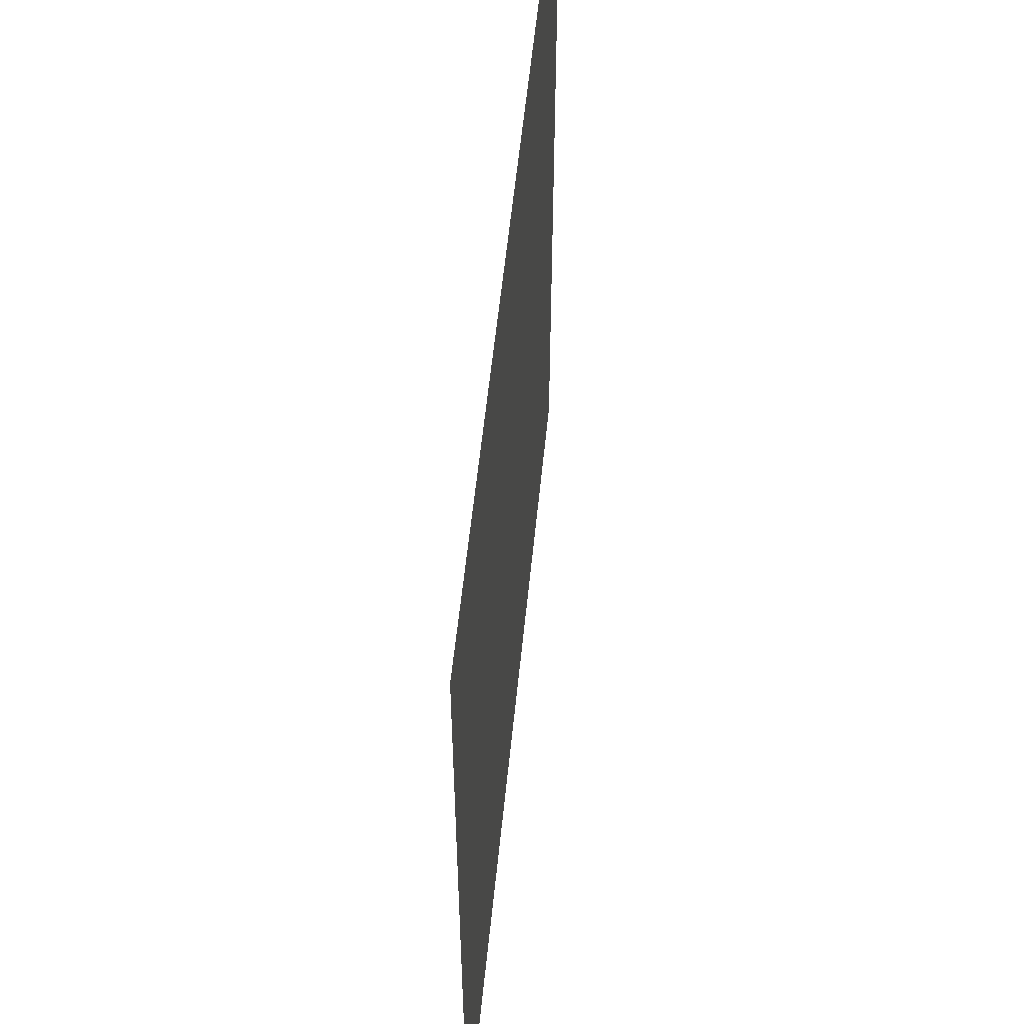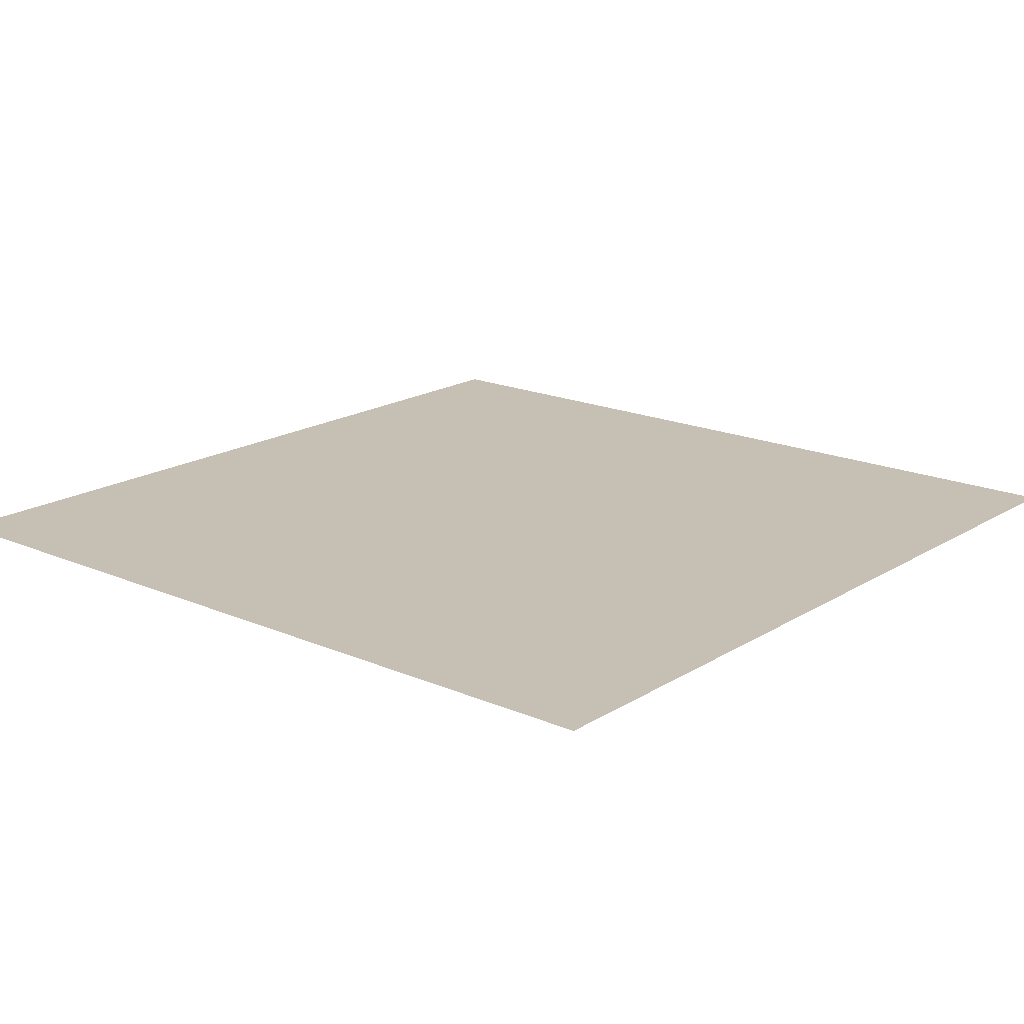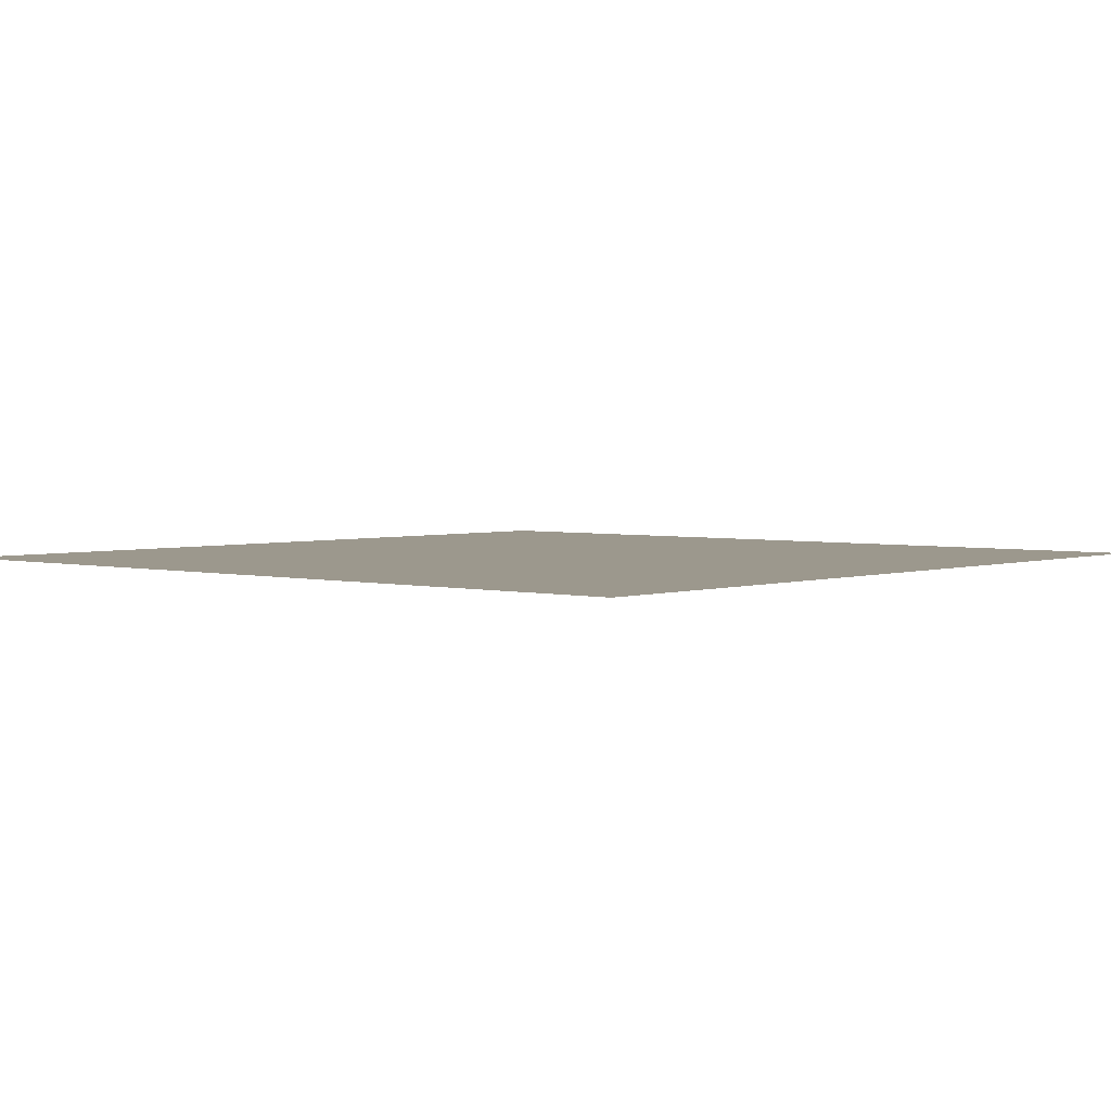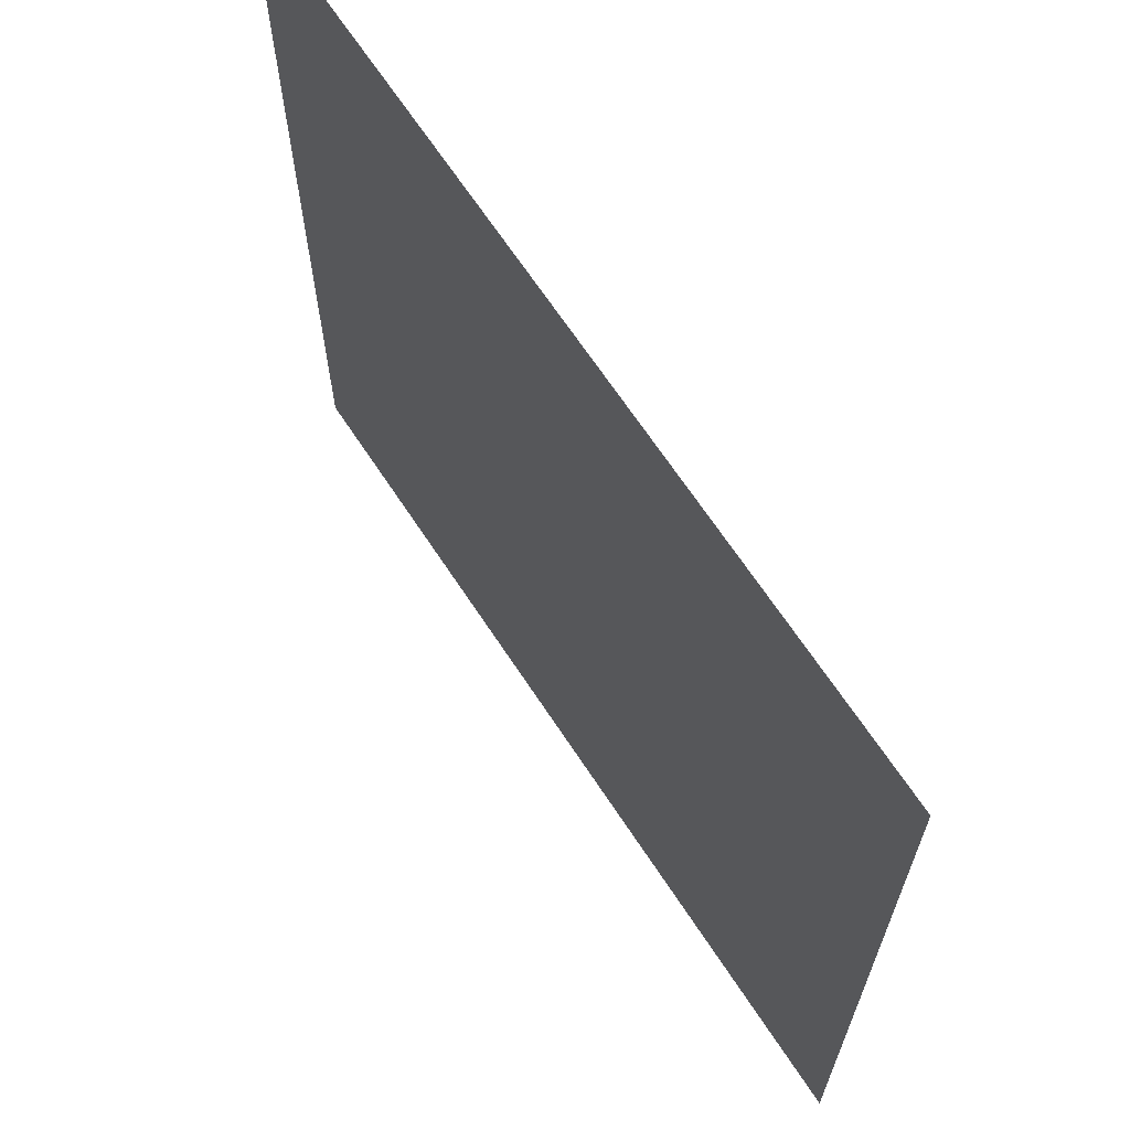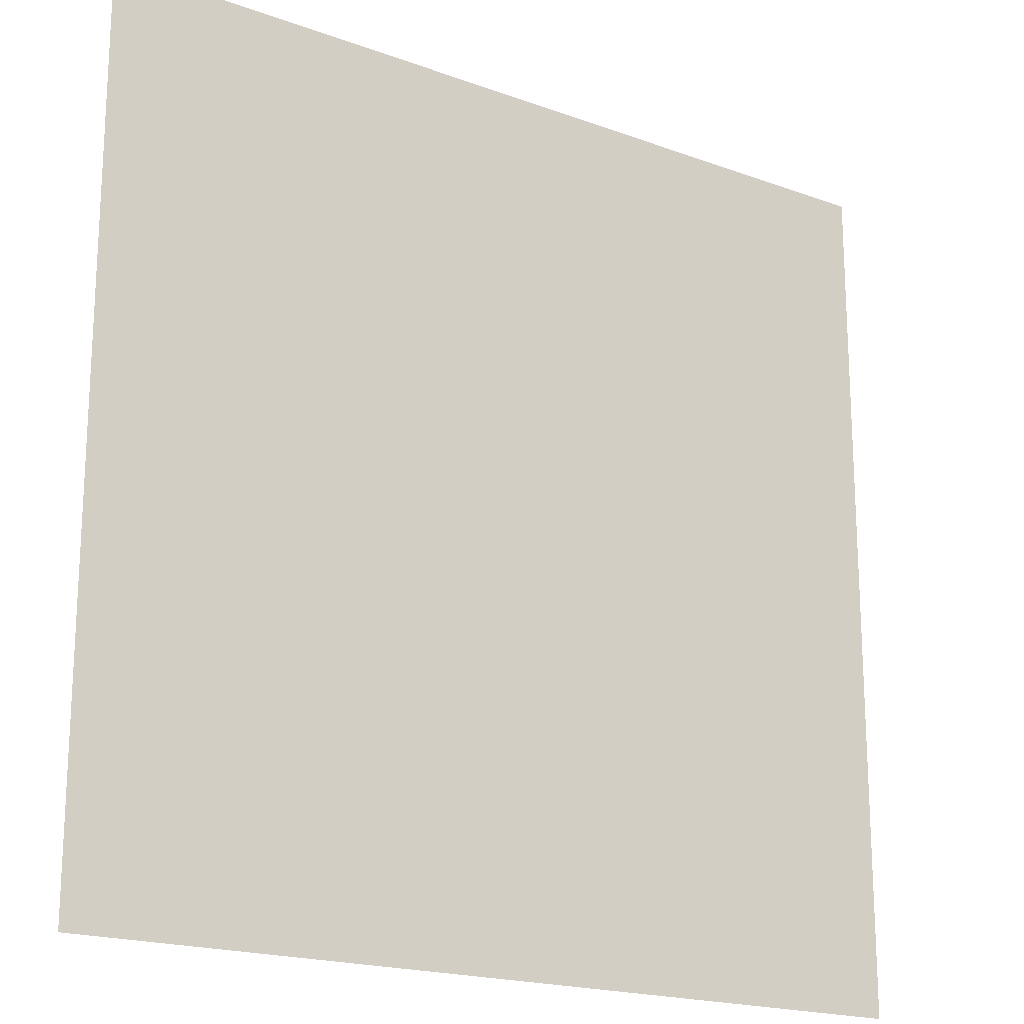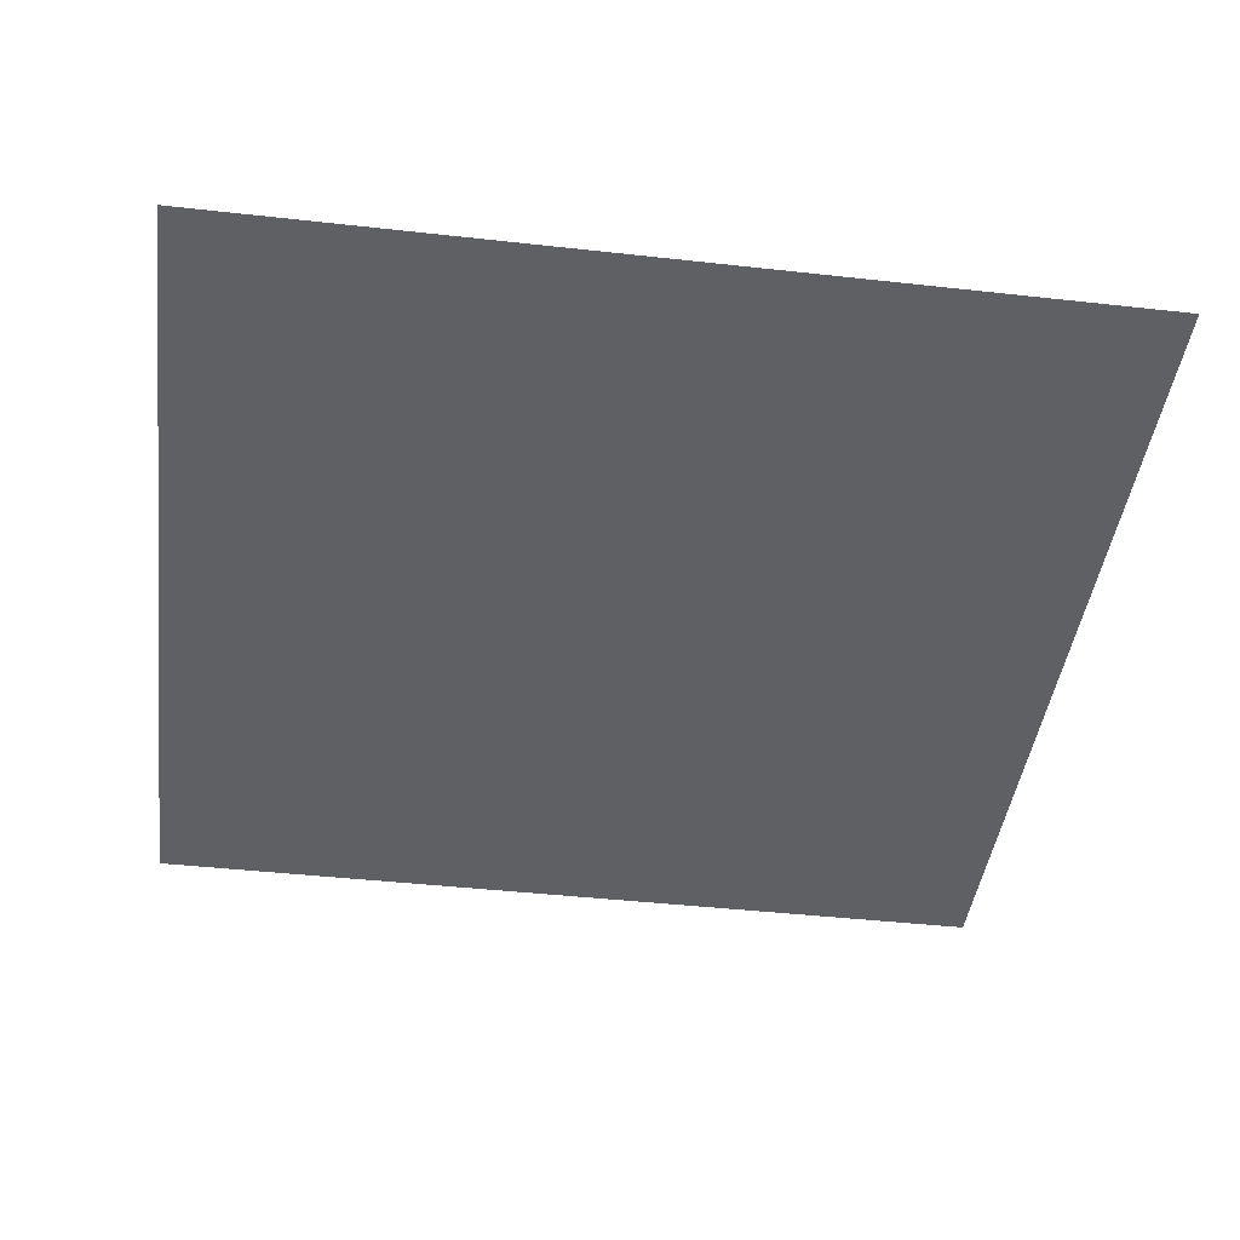
<metadata>
{"format":"obj","ext":"obj","renderer":"f3d","projection":"perspective","resolution":1024,"background":"white","views":[{"elev":56.4,"azim":-84.3,"up":"+Z"},{"elev":18.1,"azim":-140.0,"up":"+Y"},{"elev":3.1,"azim":-49.1,"up":"+Y"},{"elev":66.9,"azim":-123.3,"up":"+Z"},{"elev":-19.0,"azim":145.1,"up":"+Z"},{"elev":-43.5,"azim":82.5,"up":"+Y"}]}
</metadata>
<code>
o Cube.002
v -0.01849 0.01116 -0.01139
v 0.01849 0.01116 -0.01139
v 0.01849 0.01116 -0.04836
v -0.01849 0.01116 -0.04836
f 1 2 3 4

</code>
